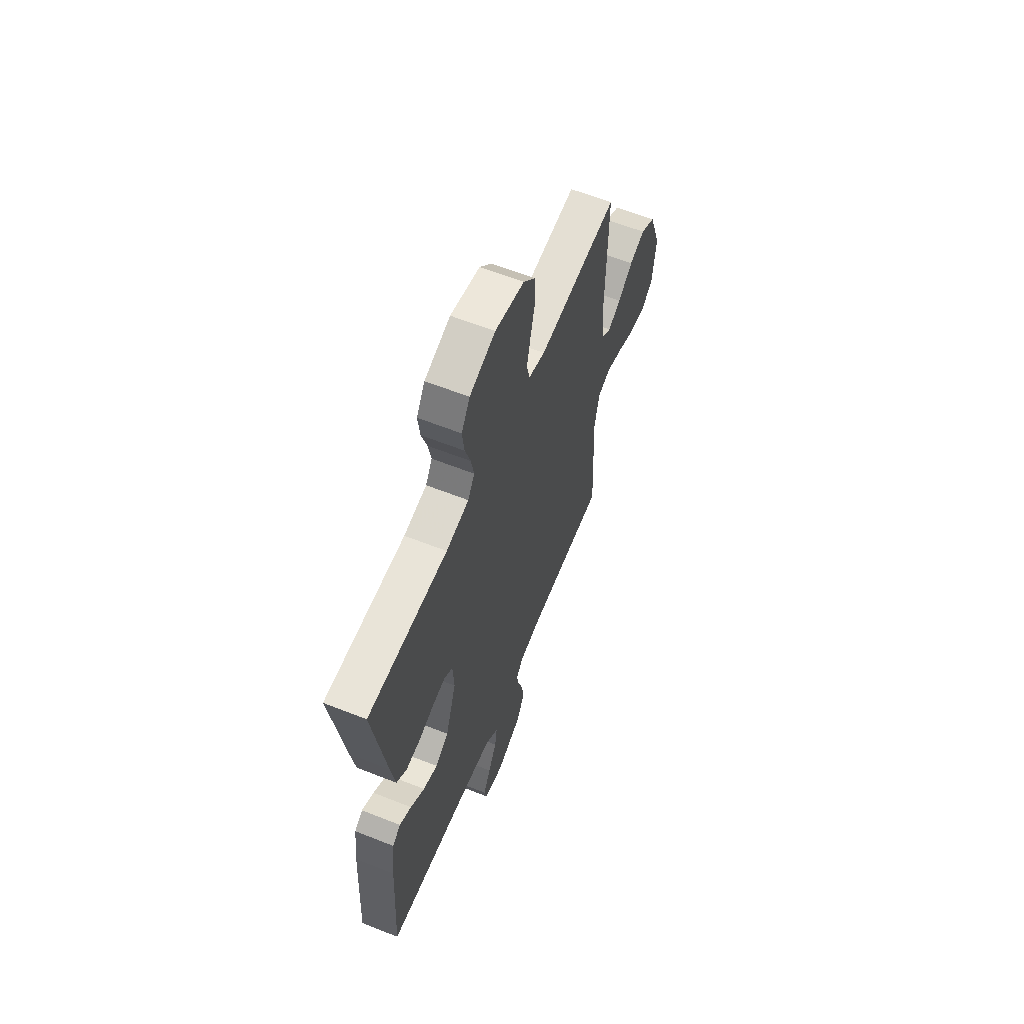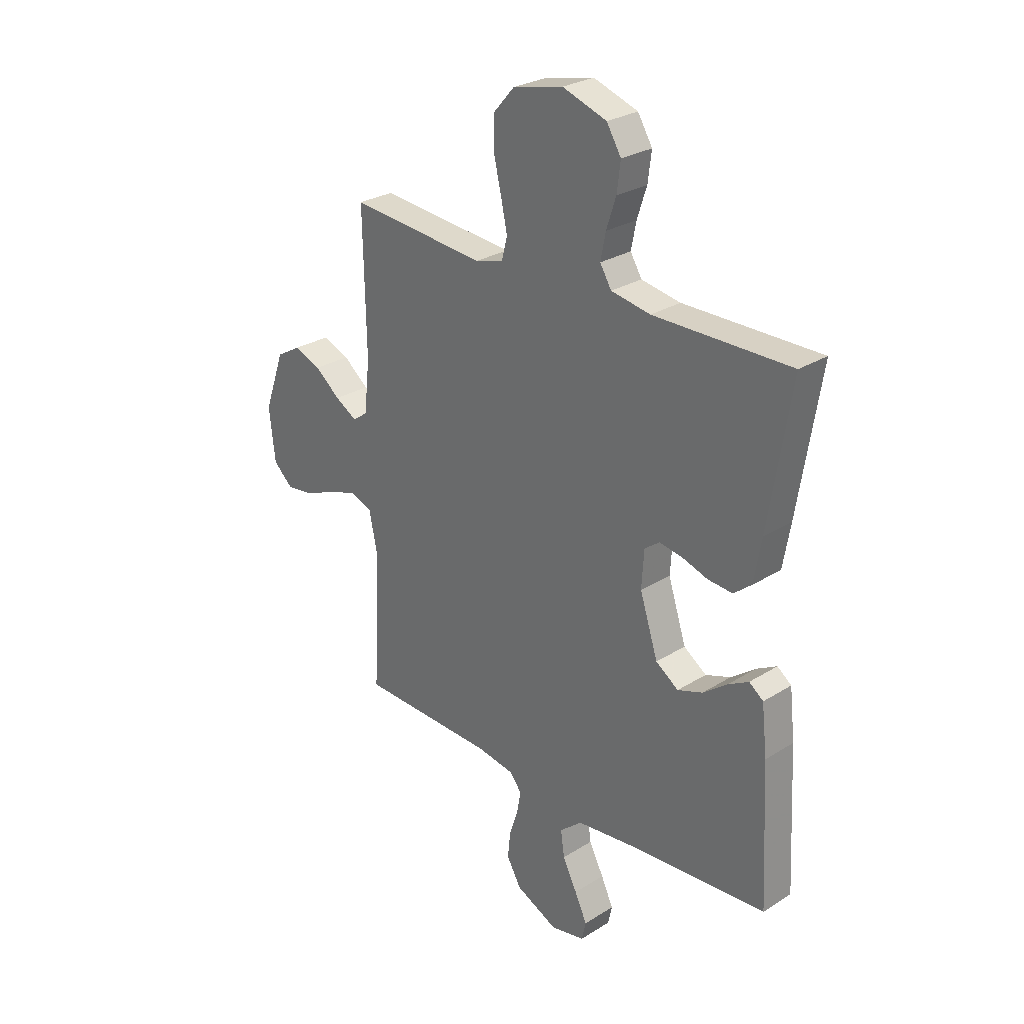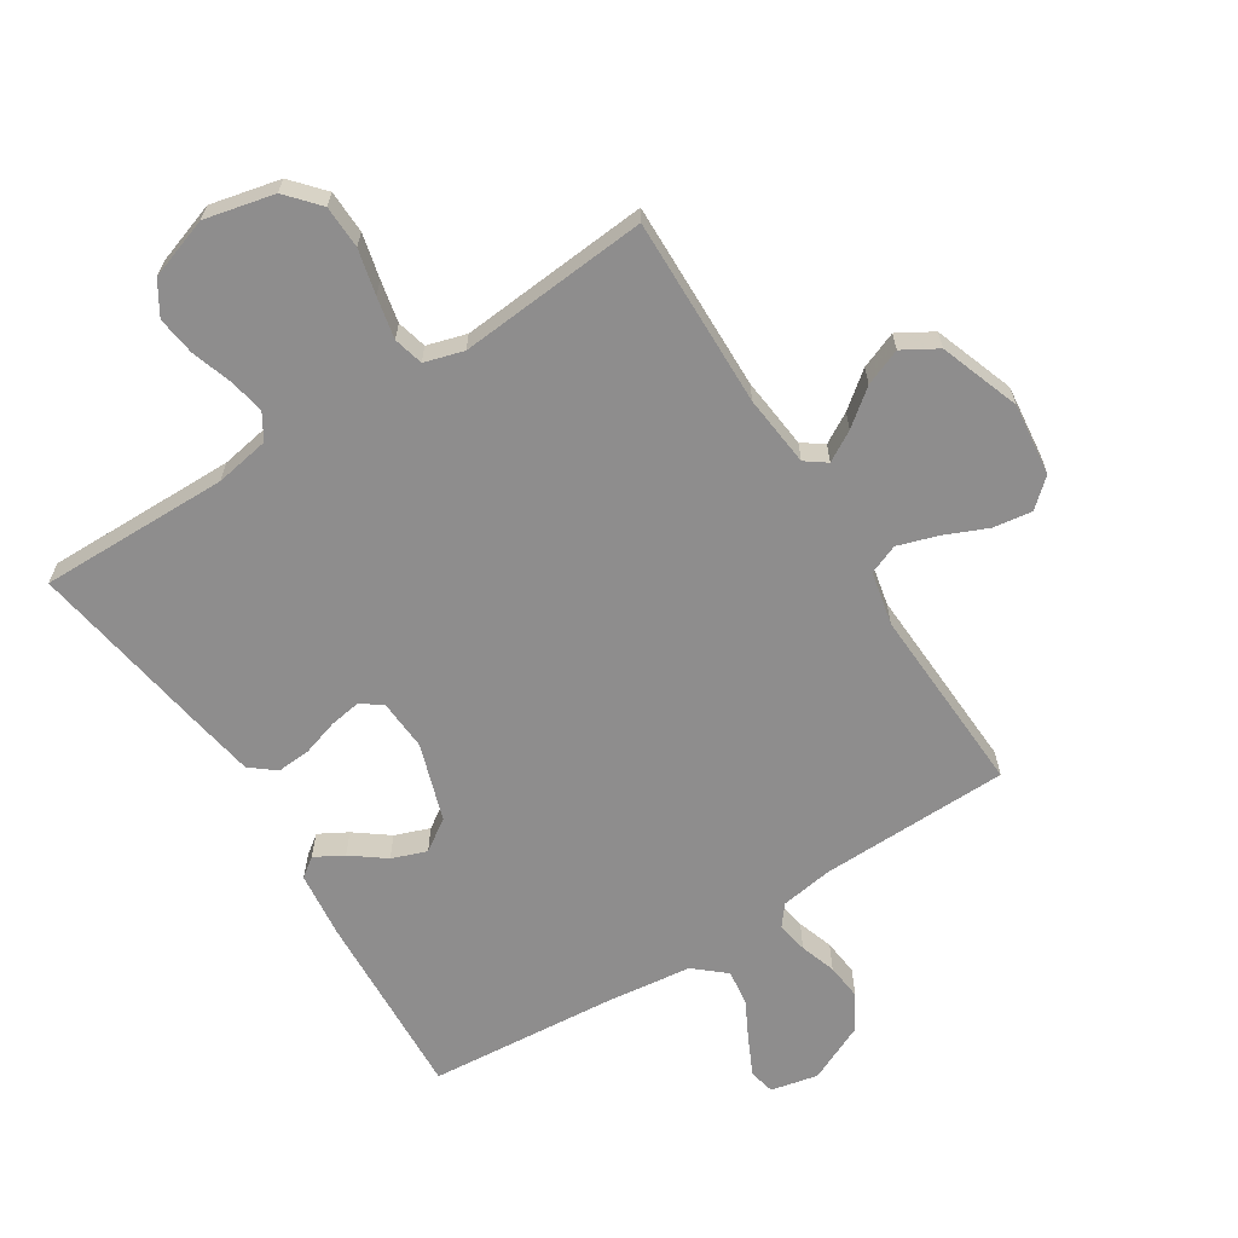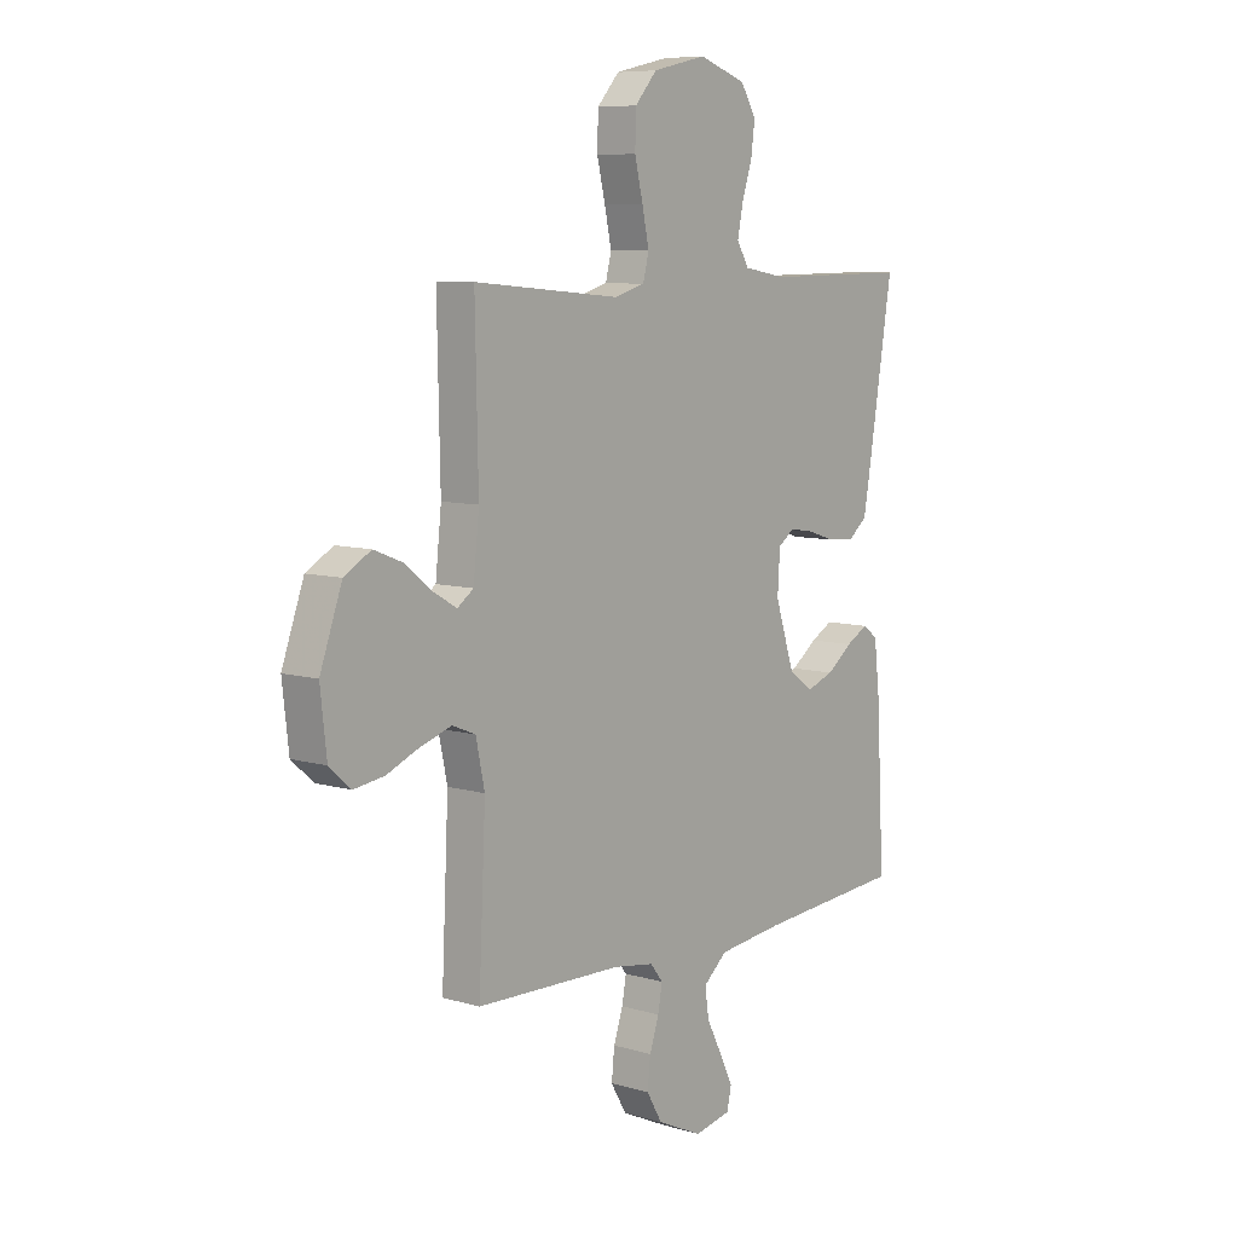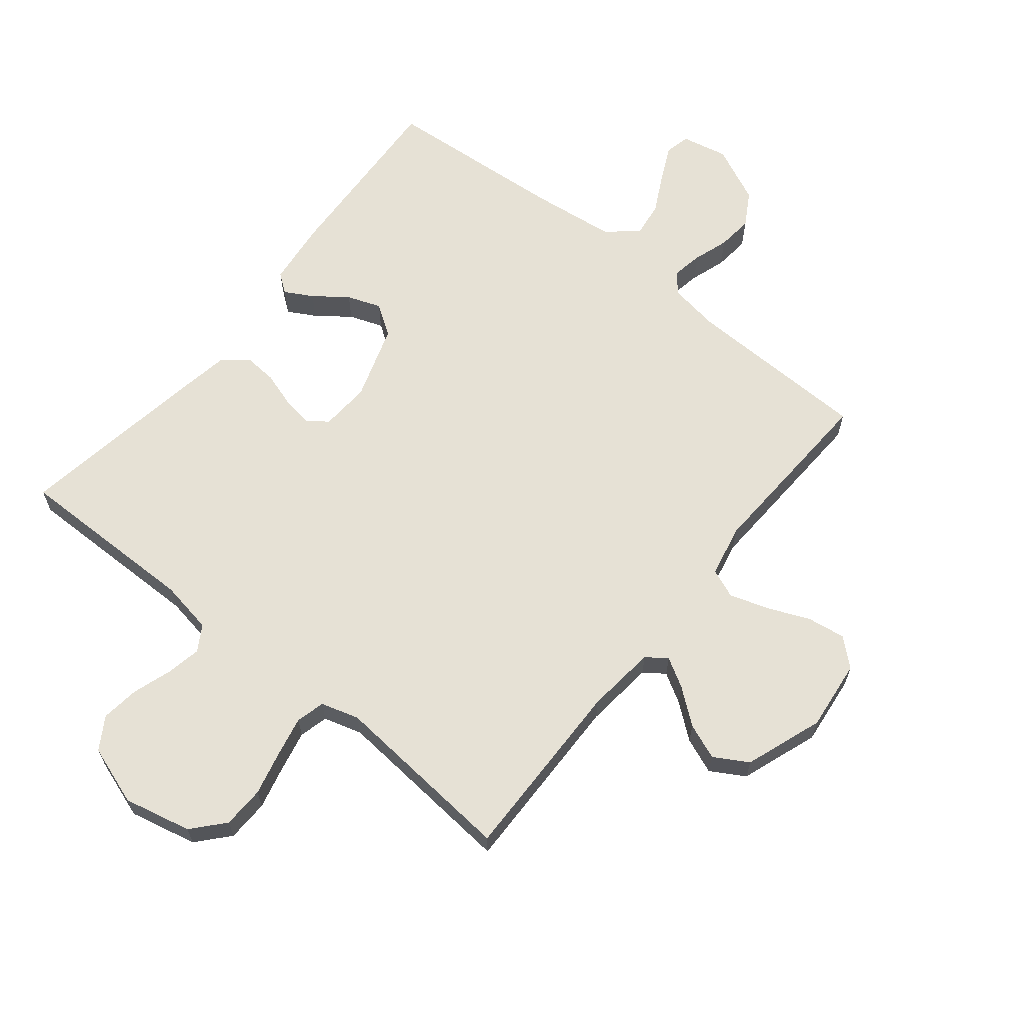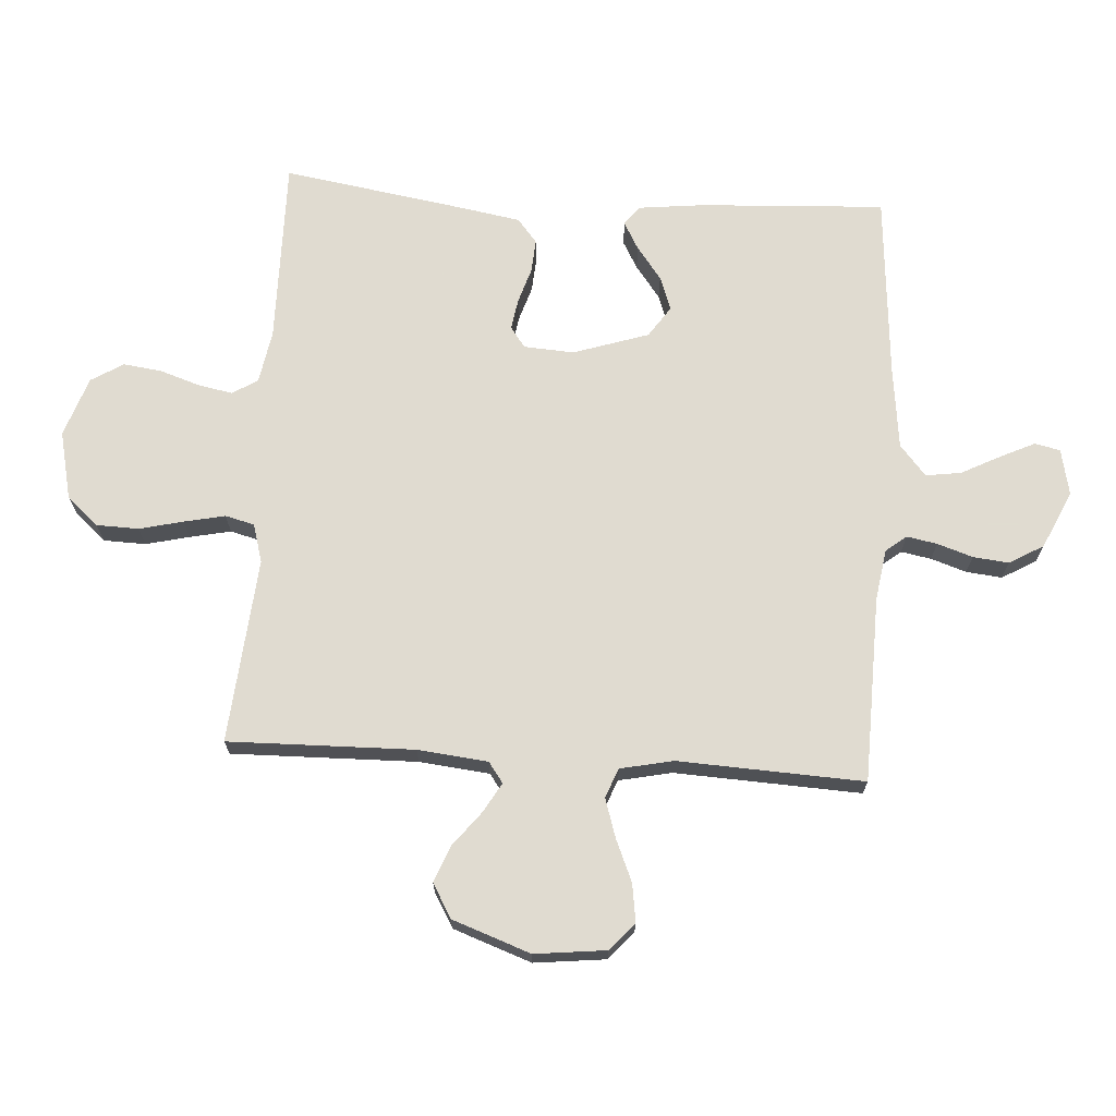
<metadata>
{"format":"obj","ext":"obj","renderer":"f3d","projection":"perspective","resolution":1024,"background":"white","views":[{"elev":61.3,"azim":-68.0,"up":"+Z"},{"elev":27.6,"azim":-133.7,"up":"+Z"},{"elev":-64.7,"azim":32.3,"up":"+Y"},{"elev":8.1,"azim":129.2,"up":"+Z"},{"elev":64.2,"azim":38.9,"up":"+Y"},{"elev":69.8,"azim":93.7,"up":"+Y"}]}
</metadata>
<code>
v -0.5 0.07 0.5
v -0.2 0.07 0.497
v -0.114 0.07 0.512
v -0.089 0.07 0.553
v -0.1 0.07 0.609
v -0.121 0.07 0.673
v -0.129 0.07 0.735
v -0.097 0.07 0.787
v 0 0.07 0.82
v 0.11 0.07 0.795
v 0.155 0.07 0.744
v 0.157 0.07 0.676
v 0.14 0.07 0.605
v 0.126 0.07 0.539
v 0.138 0.07 0.492
v 0.2 0.07 0.474
v 0.5 0.07 0.5
v 0.494 0.07 0.2
v 0.506 0.07 0.087
v 0.539 0.07 0.063
v 0.587 0.07 0.091
v 0.643 0.07 0.135
v 0.701 0.07 0.158
v 0.756 0.07 0.126
v 0.801 0.07 0
v 0.788 0.07 -0.115
v 0.744 0.07 -0.154
v 0.682 0.07 -0.145
v 0.614 0.07 -0.116
v 0.551 0.07 -0.096
v 0.504 0.07 -0.115
v 0.486 0.07 -0.2
v 0.5 0.07 -0.5
v 0.2 0.07 -0.507
v 0.117 0.07 -0.52
v 0.091 0.07 -0.553
v 0.1 0.07 -0.602
v 0.119 0.07 -0.659
v 0.125 0.07 -0.717
v 0.093 0.07 -0.772
v 0 0.07 -0.815
v -0.075 0.07 -0.799
v -0.084 0.07 -0.758
v -0.057 0.07 -0.701
v -0.025 0.07 -0.639
v -0.017 0.07 -0.582
v -0.066 0.07 -0.54
v -0.2 0.07 -0.524
v -0.5 0.07 -0.5
v -0.484 0.07 -0.2
v -0.472 0.07 -0.094
v -0.441 0.07 -0.071
v -0.396 0.07 -0.096
v -0.343 0.07 -0.136
v -0.288 0.07 -0.156
v -0.238 0.07 -0.122
v -0.198 0.07 0
v -0.203 0.07 0.081
v -0.236 0.07 0.105
v -0.286 0.07 0.097
v -0.343 0.07 0.079
v -0.397 0.07 0.075
v -0.436 0.07 0.107
v -0.452 0.07 0.2
v -0.5 0 0.5
v -0.2 0 0.497
v -0.114 0 0.512
v -0.089 0 0.553
v -0.1 0 0.609
v -0.121 0 0.673
v -0.129 0 0.735
v -0.097 0 0.787
v 0 0 0.82
v 0.11 0 0.795
v 0.155 0 0.744
v 0.157 0 0.676
v 0.14 0 0.605
v 0.126 0 0.539
v 0.138 0 0.492
v 0.2 0 0.474
v 0.5 0 0.5
v 0.494 0 0.2
v 0.506 0 0.087
v 0.539 0 0.063
v 0.587 0 0.091
v 0.643 0 0.135
v 0.701 0 0.158
v 0.756 0 0.126
v 0.801 0 0
v 0.788 0 -0.115
v 0.744 0 -0.154
v 0.682 0 -0.145
v 0.614 0 -0.116
v 0.551 0 -0.096
v 0.504 0 -0.115
v 0.486 0 -0.2
v 0.5 0 -0.5
v 0.2 0 -0.507
v 0.117 0 -0.52
v 0.091 0 -0.553
v 0.1 0 -0.602
v 0.119 0 -0.659
v 0.125 0 -0.717
v 0.093 0 -0.772
v 0 0 -0.815
v -0.075 0 -0.799
v -0.084 0 -0.758
v -0.057 0 -0.701
v -0.025 0 -0.639
v -0.017 0 -0.582
v -0.066 0 -0.54
v -0.2 0 -0.524
v -0.5 0 -0.5
v -0.484 0 -0.2
v -0.472 0 -0.094
v -0.441 0 -0.071
v -0.396 0 -0.096
v -0.343 0 -0.136
v -0.288 0 -0.156
v -0.238 0 -0.122
v -0.198 0 0
v -0.203 0 0.081
v -0.236 0 0.105
v -0.286 0 0.097
v -0.343 0 0.079
v -0.397 0 0.075
v -0.436 0 0.107
v -0.452 0 0.2
f 64 1 2
f 63 64 2
f 62 63 2
f 61 62 2
f 60 61 2
f 59 60 2 3
f 58 59 3 4
f 57 58 4
f 52 53 54
f 51 52 54
f 50 51 54
f 49 50 54
f 48 49 54
f 47 48 54 55
f 46 47 55 56
f 43 44 45
f 42 43 45
f 41 42 45
f 40 41 45
f 39 40 45
f 38 39 45
f 37 38 45
f 36 37 45 46
f 46 56 57
f 36 46 57
f 35 36 57
f 32 33 34
f 35 57 4
f 34 35 4
f 32 34 4
f 31 32 4
f 27 28 29
f 26 27 29
f 25 26 29
f 24 25 29
f 23 24 29
f 22 23 29
f 21 22 29
f 20 21 29 30
f 16 17 18
f 15 16 18 19
f 11 12 13
f 10 11 13
f 9 10 13
f 8 9 13
f 7 8 13
f 6 7 13
f 5 6 13
f 5 13 14
f 4 5 14 15
f 19 20 30 31
f 4 15 19 31
f 66 65 128
f 66 128 127
f 66 127 126
f 66 126 125
f 66 125 124
f 67 66 124 123
f 68 67 123 122
f 68 122 121
f 118 117 116
f 118 116 115
f 118 115 114
f 118 114 113
f 118 113 112
f 119 118 112 111
f 120 119 111 110
f 109 108 107
f 109 107 106
f 109 106 105
f 109 105 104
f 109 104 103
f 109 103 102
f 109 102 101
f 110 109 101 100
f 121 120 110
f 121 110 100
f 121 100 99
f 98 97 96
f 68 121 99
f 68 99 98
f 68 98 96
f 68 96 95
f 93 92 91
f 93 91 90
f 93 90 89
f 93 89 88
f 93 88 87
f 93 87 86
f 93 86 85
f 94 93 85 84
f 82 81 80
f 83 82 80 79
f 77 76 75
f 77 75 74
f 77 74 73
f 77 73 72
f 77 72 71
f 77 71 70
f 77 70 69
f 78 77 69
f 79 78 69 68
f 95 94 84 83
f 95 83 79 68
f 1 65 66 2
f 2 66 67 3
f 3 67 68 4
f 4 68 69 5
f 5 69 70 6
f 6 70 71 7
f 7 71 72 8
f 8 72 73 9
f 9 73 74 10
f 10 74 75 11
f 11 75 76 12
f 12 76 77 13
f 13 77 78 14
f 14 78 79 15
f 15 79 80 16
f 16 80 81 17
f 17 81 82 18
f 18 82 83 19
f 19 83 84 20
f 20 84 85 21
f 21 85 86 22
f 22 86 87 23
f 23 87 88 24
f 24 88 89 25
f 25 89 90 26
f 26 90 91 27
f 27 91 92 28
f 28 92 93 29
f 29 93 94 30
f 30 94 95 31
f 31 95 96 32
f 32 96 97 33
f 33 97 98 34
f 34 98 99 35
f 35 99 100 36
f 36 100 101 37
f 37 101 102 38
f 38 102 103 39
f 39 103 104 40
f 40 104 105 41
f 41 105 106 42
f 42 106 107 43
f 43 107 108 44
f 44 108 109 45
f 45 109 110 46
f 46 110 111 47
f 47 111 112 48
f 48 112 113 49
f 49 113 114 50
f 50 114 115 51
f 51 115 116 52
f 52 116 117 53
f 53 117 118 54
f 54 118 119 55
f 55 119 120 56
f 56 120 121 57
f 57 121 122 58
f 58 122 123 59
f 59 123 124 60
f 60 124 125 61
f 61 125 126 62
f 62 126 127 63
f 63 127 128 64
f 64 128 65 1

</code>
